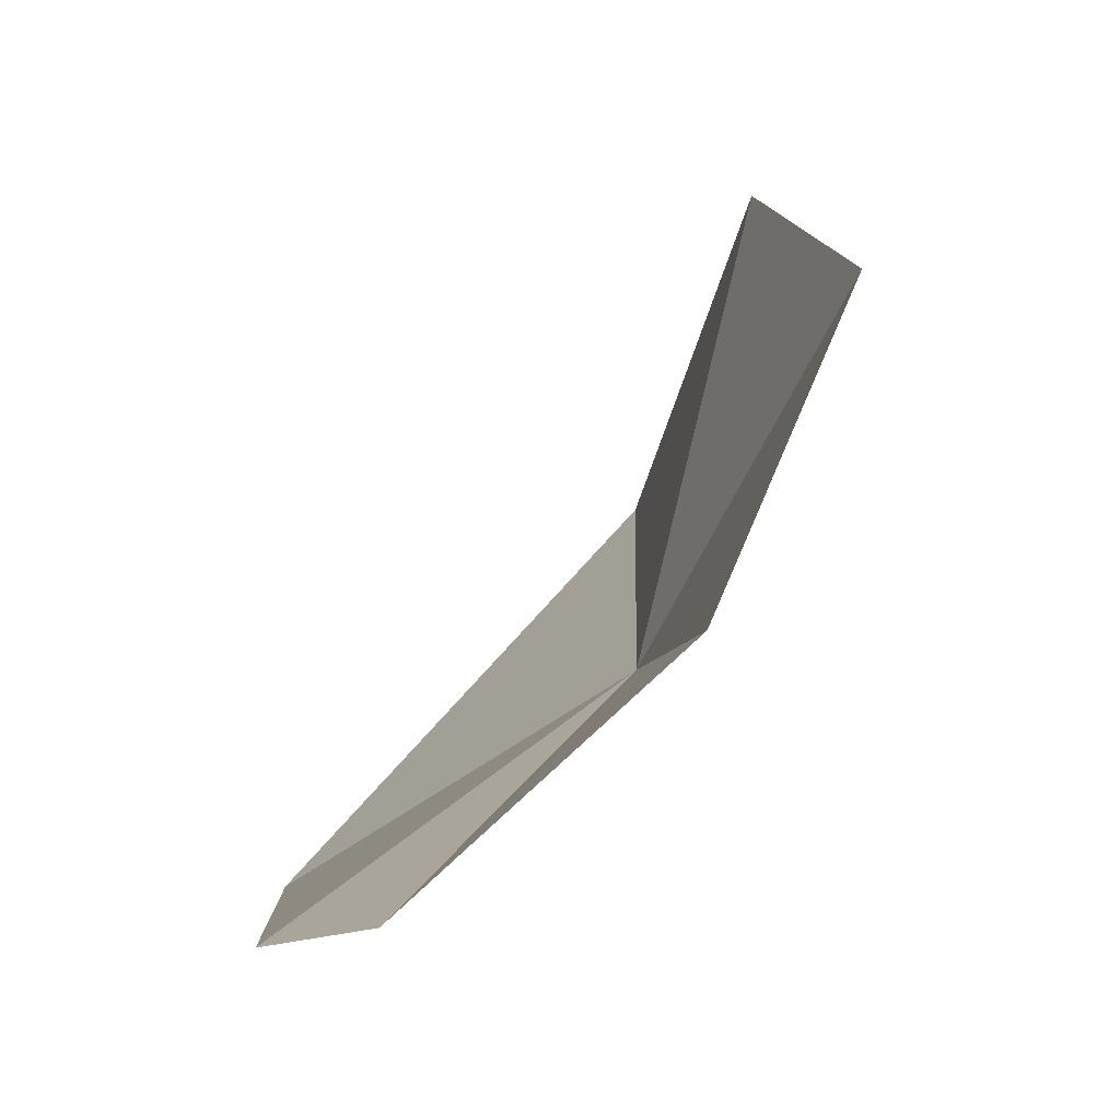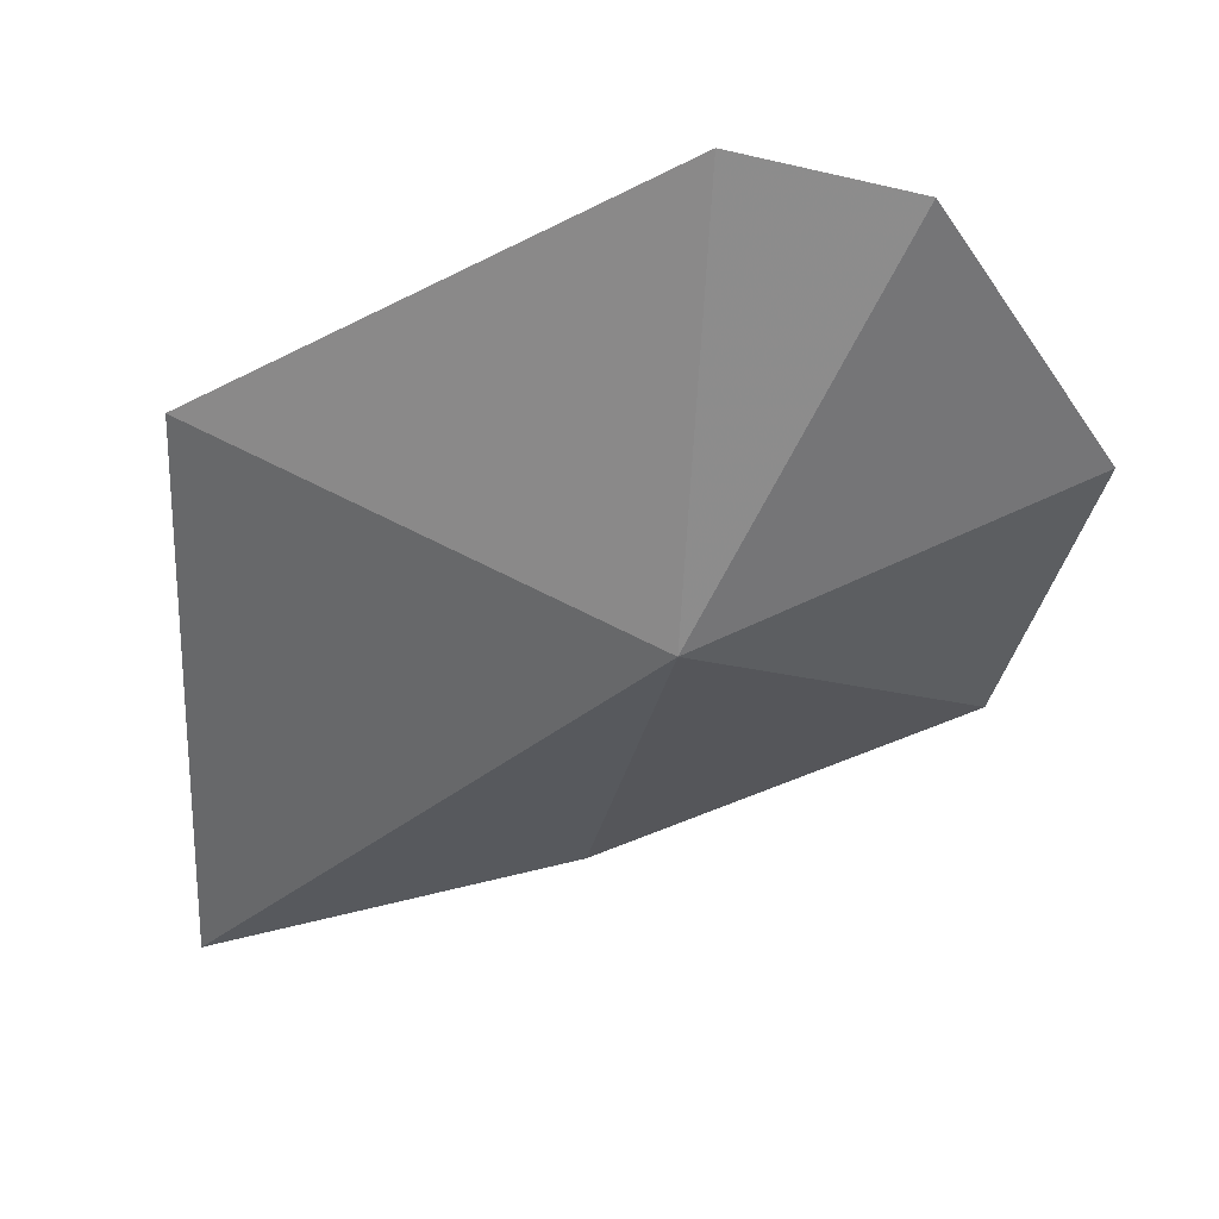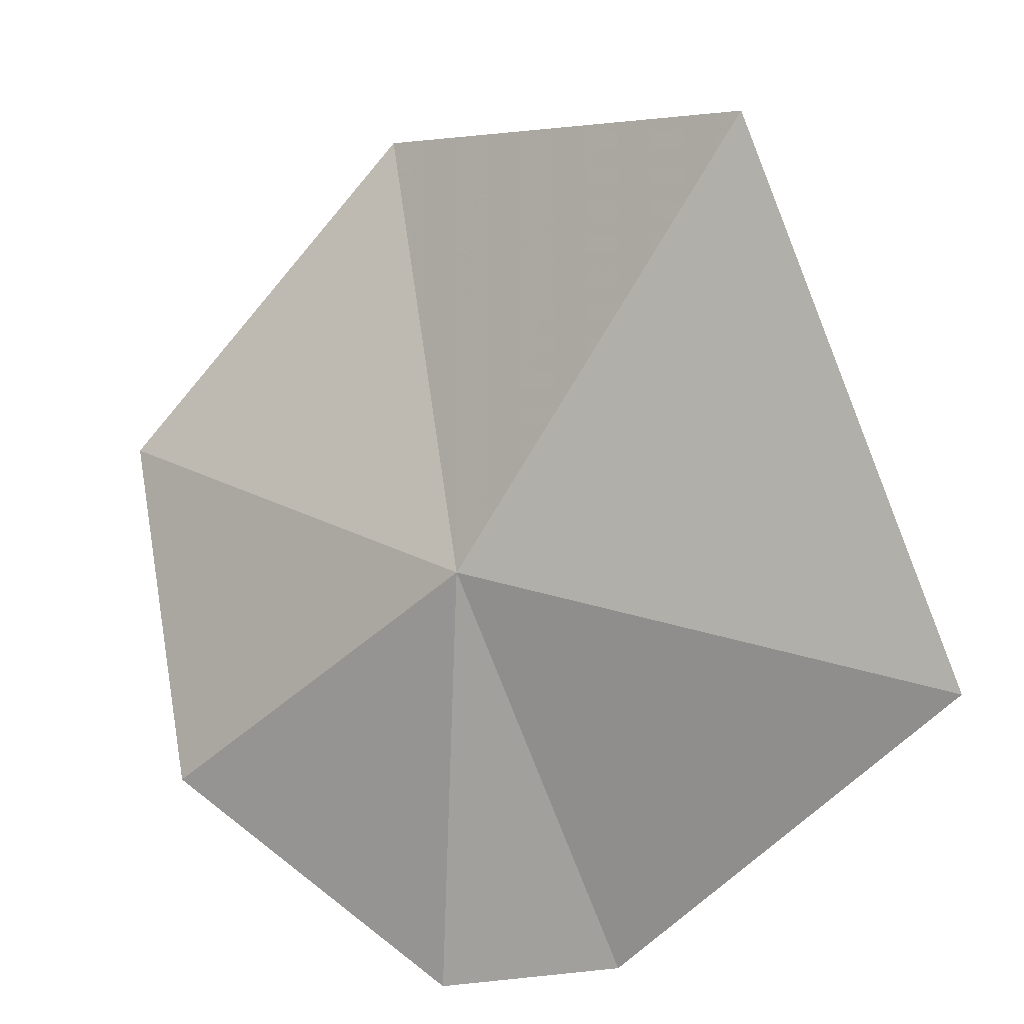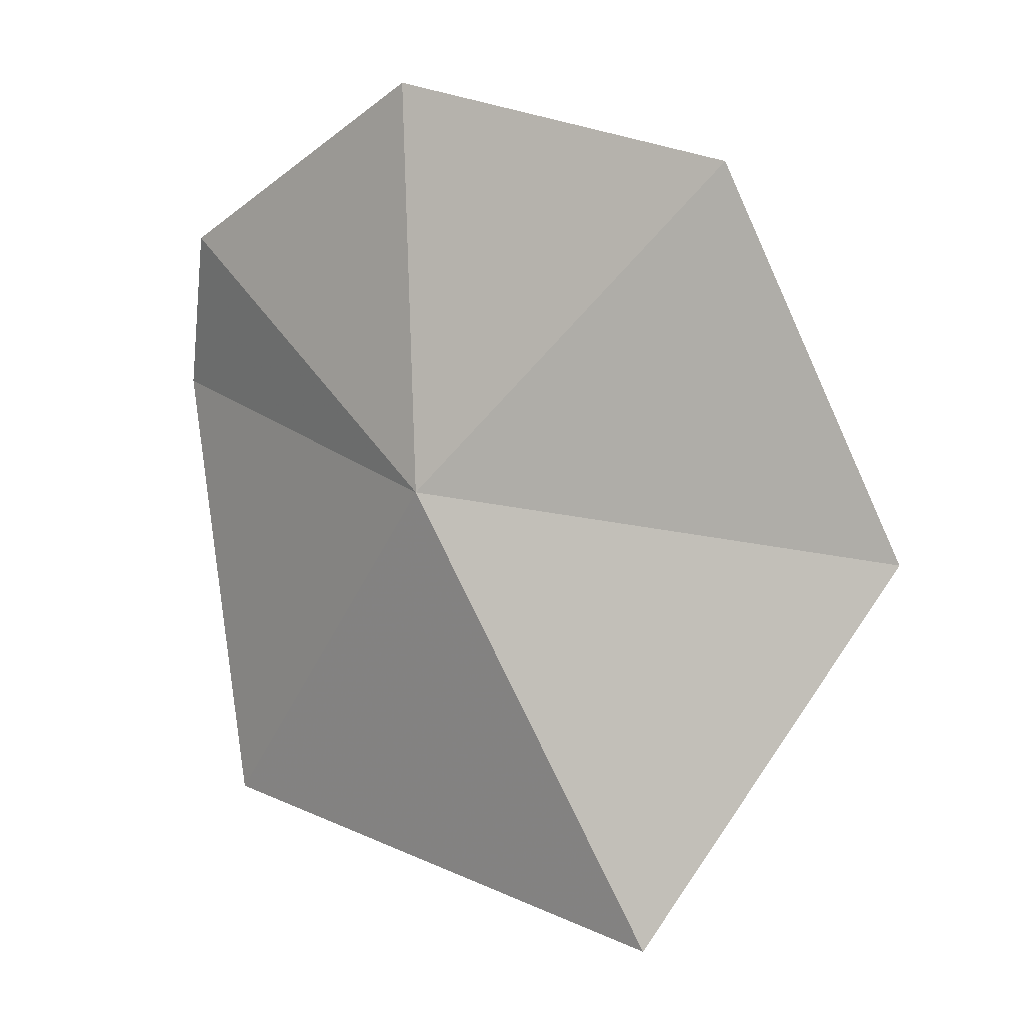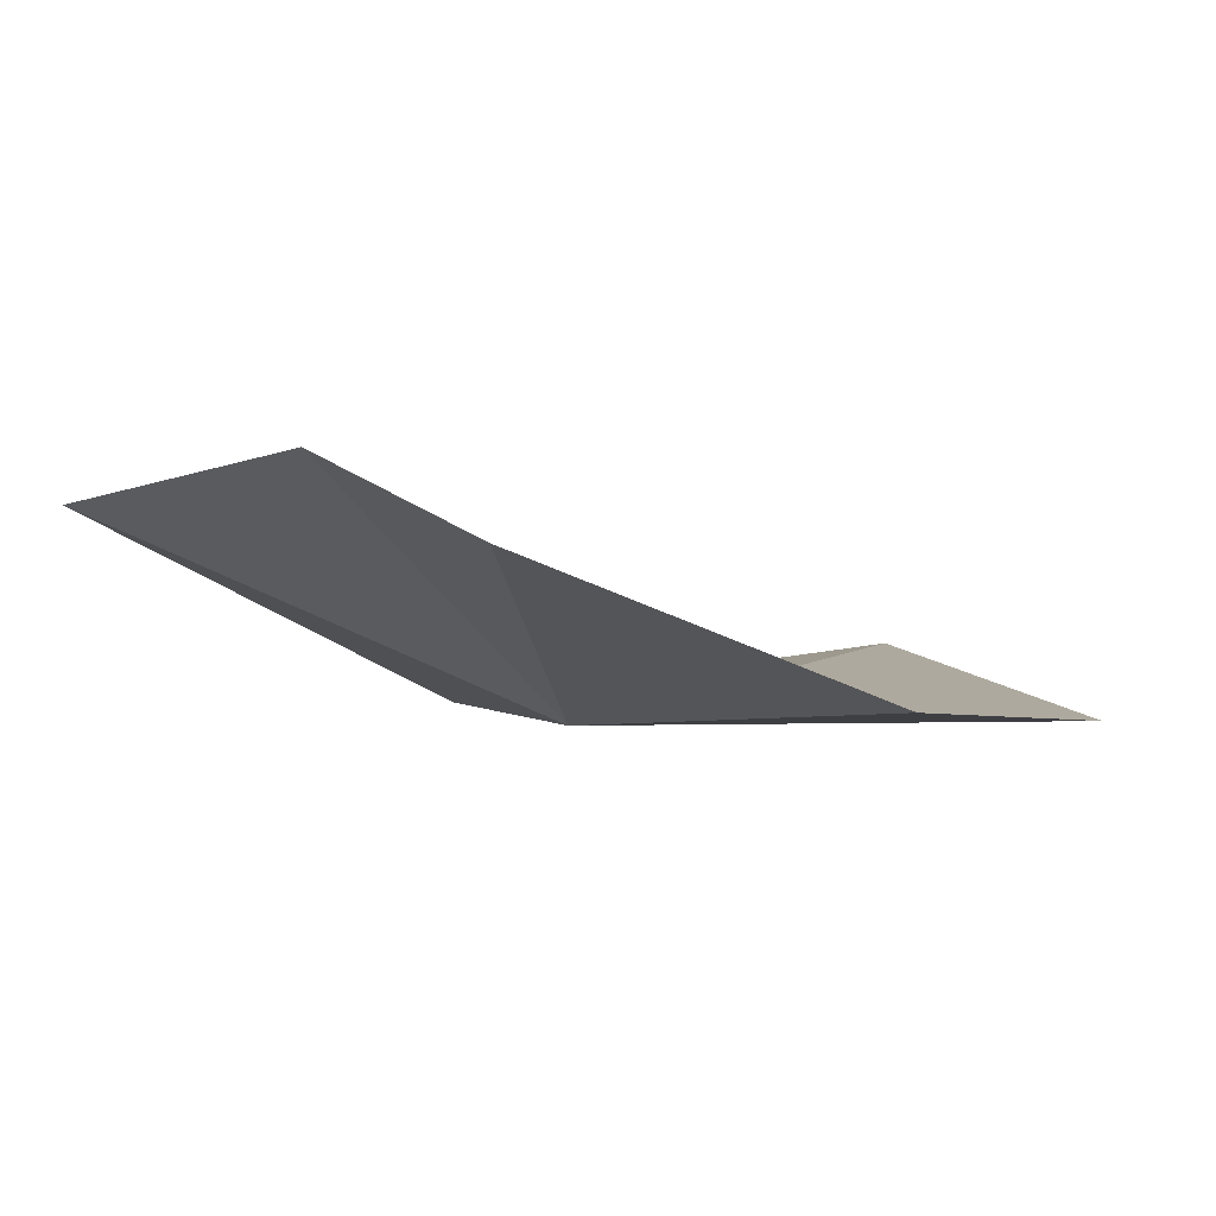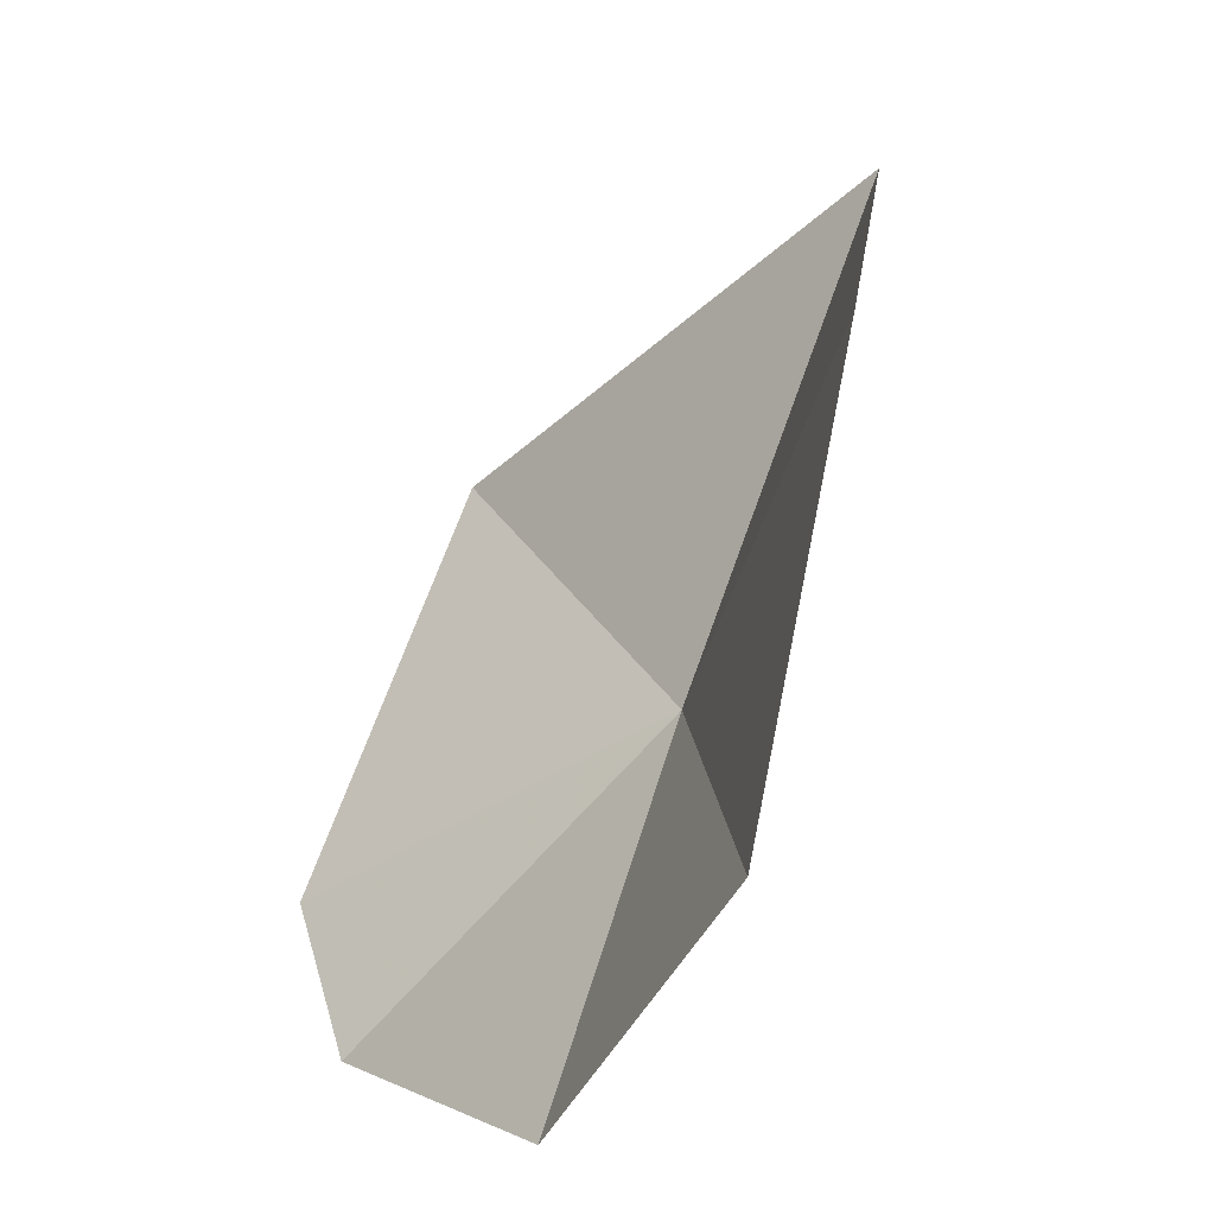
<metadata>
{"format":"obj","ext":"obj","renderer":"f3d","projection":"perspective","resolution":1024,"background":"white","views":[{"elev":-15.2,"azim":59.8,"up":"+Y"},{"elev":-11.9,"azim":-13.6,"up":"+Z"},{"elev":-35.5,"azim":-159.4,"up":"+Y"},{"elev":-67.0,"azim":82.6,"up":"+Z"},{"elev":27.7,"azim":36.8,"up":"+Z"},{"elev":47.6,"azim":82.2,"up":"+Y"}]}
</metadata>
<code>
v 0.2471 -0.351 -0.499
v 0.254 -0.2483 -0.5239
v 0.168 -0.2911 -0.5483
v 0.1511 -0.3838 -0.4686
v 0.3283 -0.2955 -0.4956
v 0.3284 -0.3647 -0.4619
v 0.2773 -0.4092 -0.4291
v 0.2386 -0.4089 -0.4237
f 1 3 2
f 1 4 3
f 1 2 5
f 1 6 7
f 1 5 6
f 1 8 4
f 1 7 8

</code>
